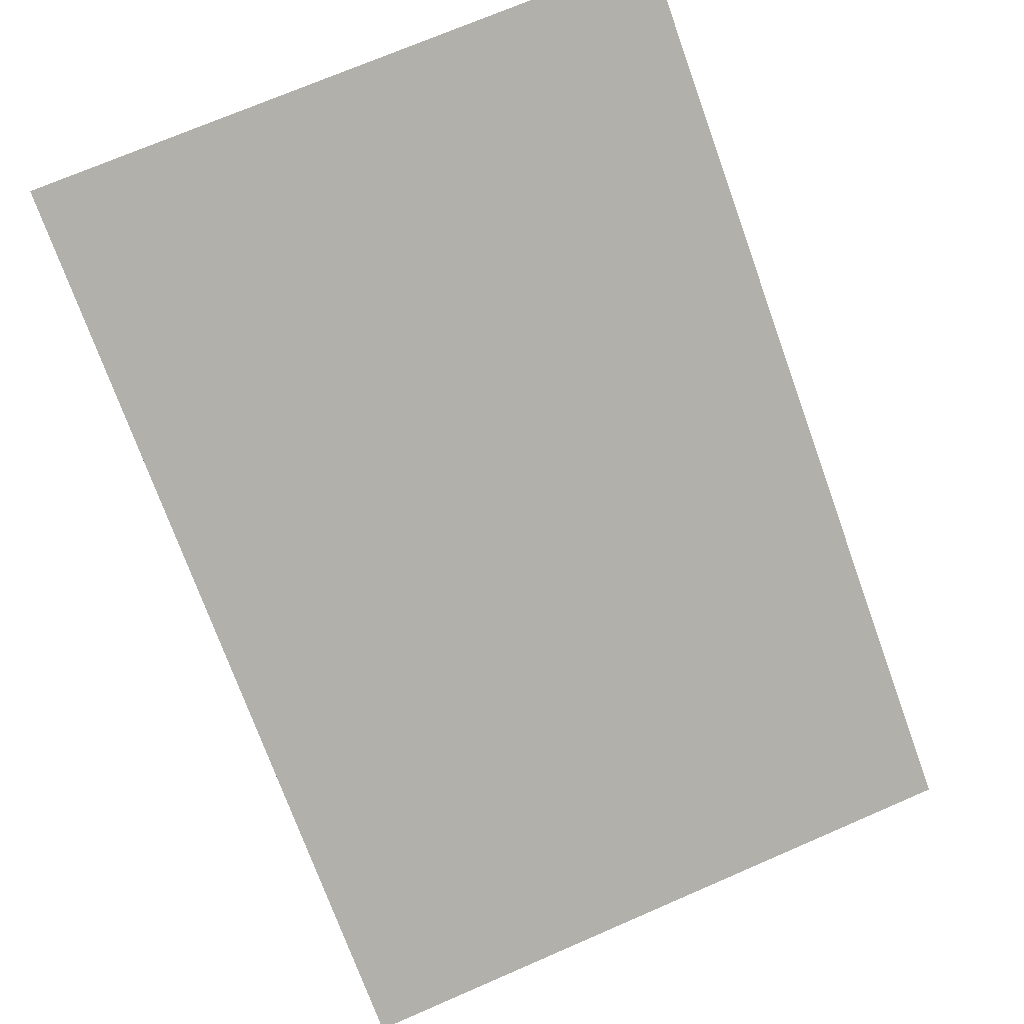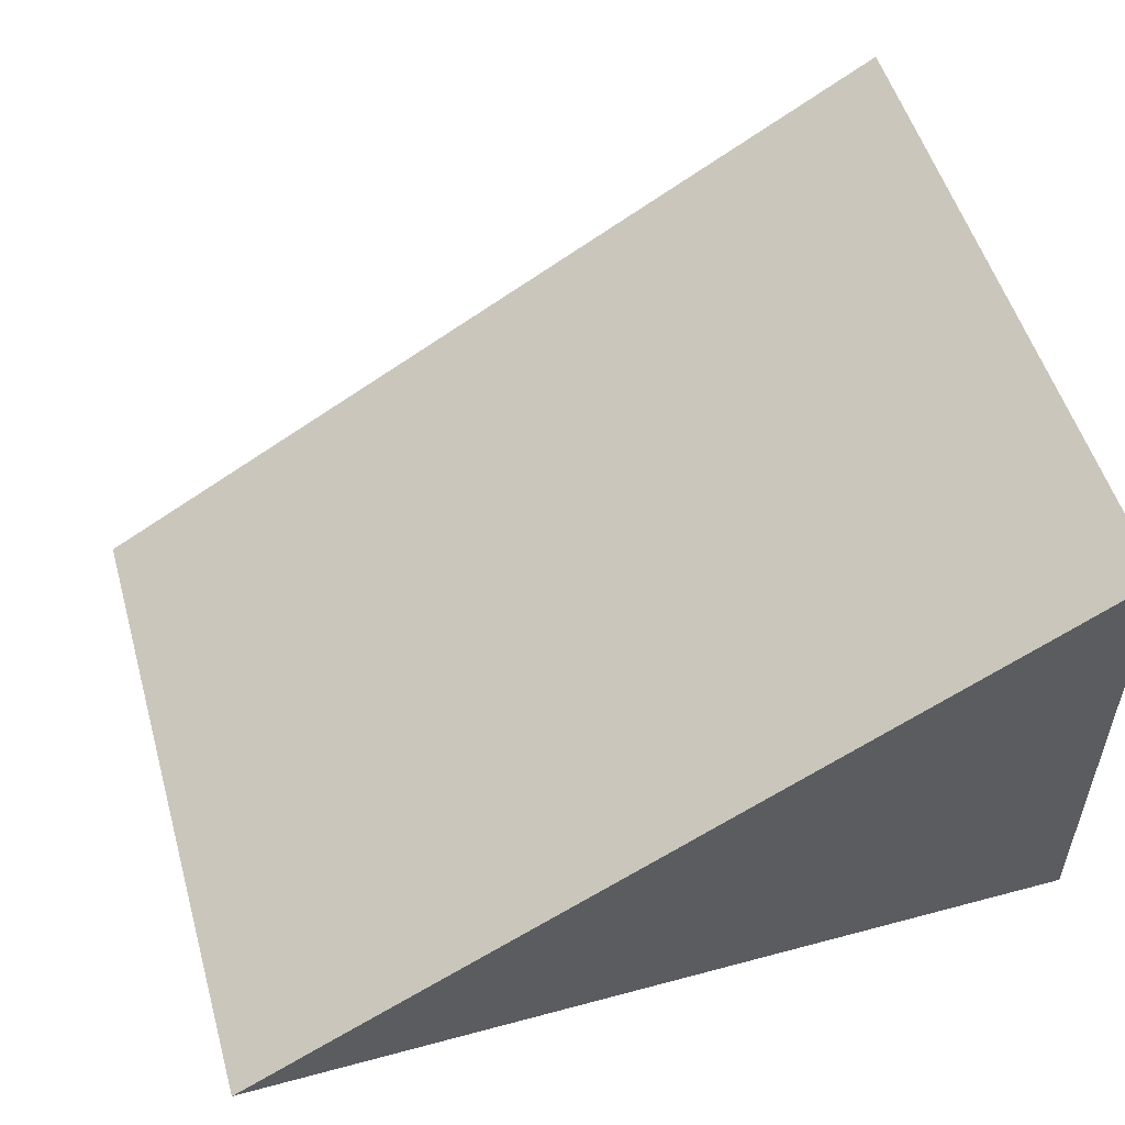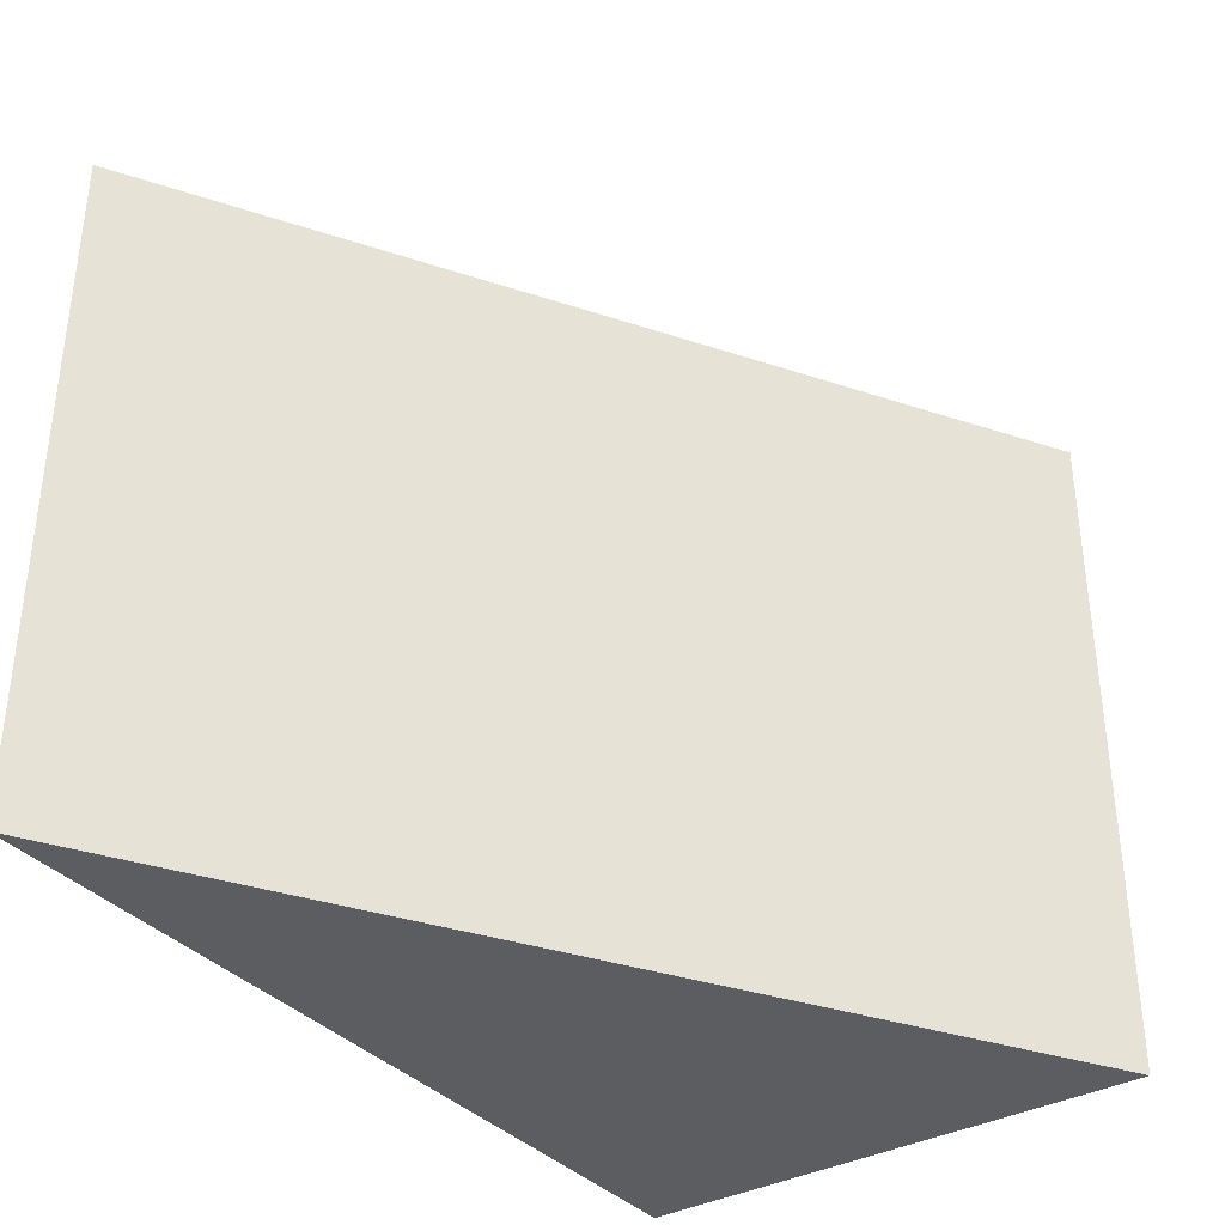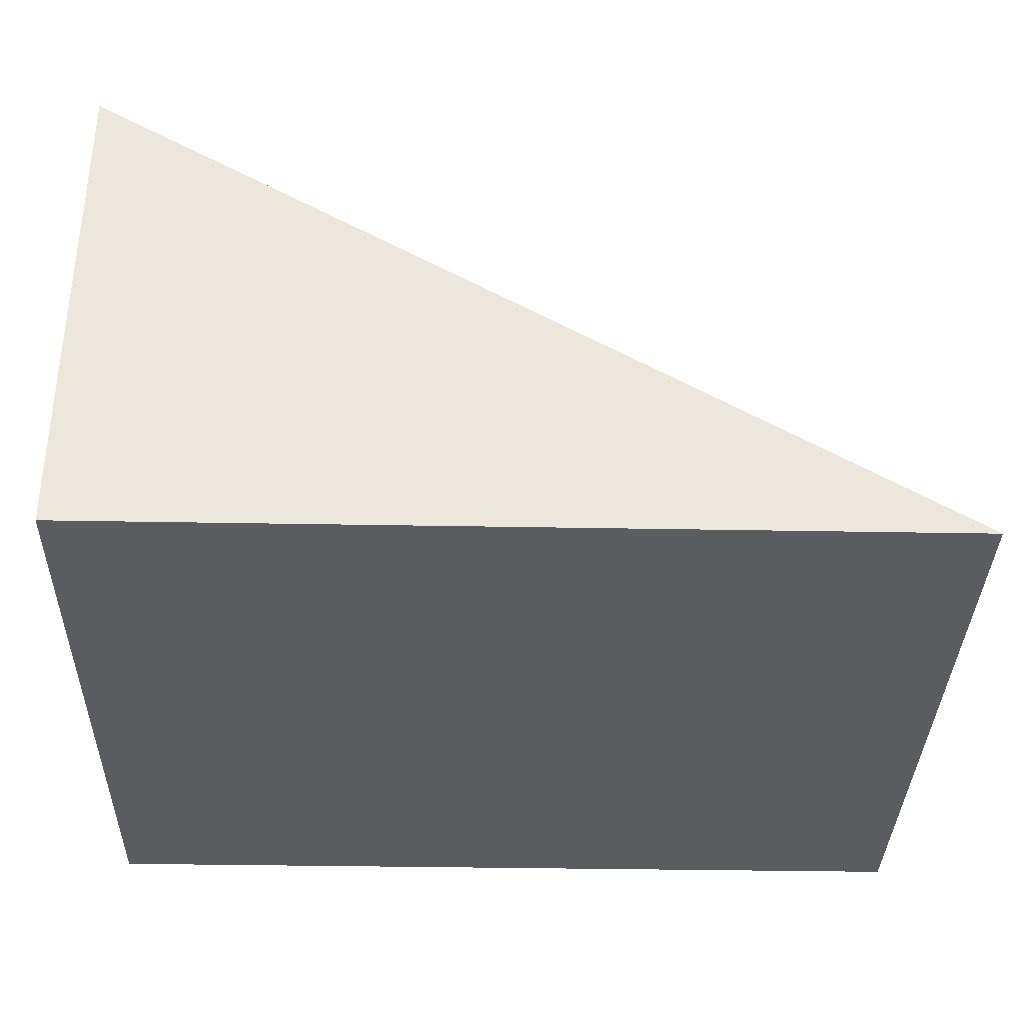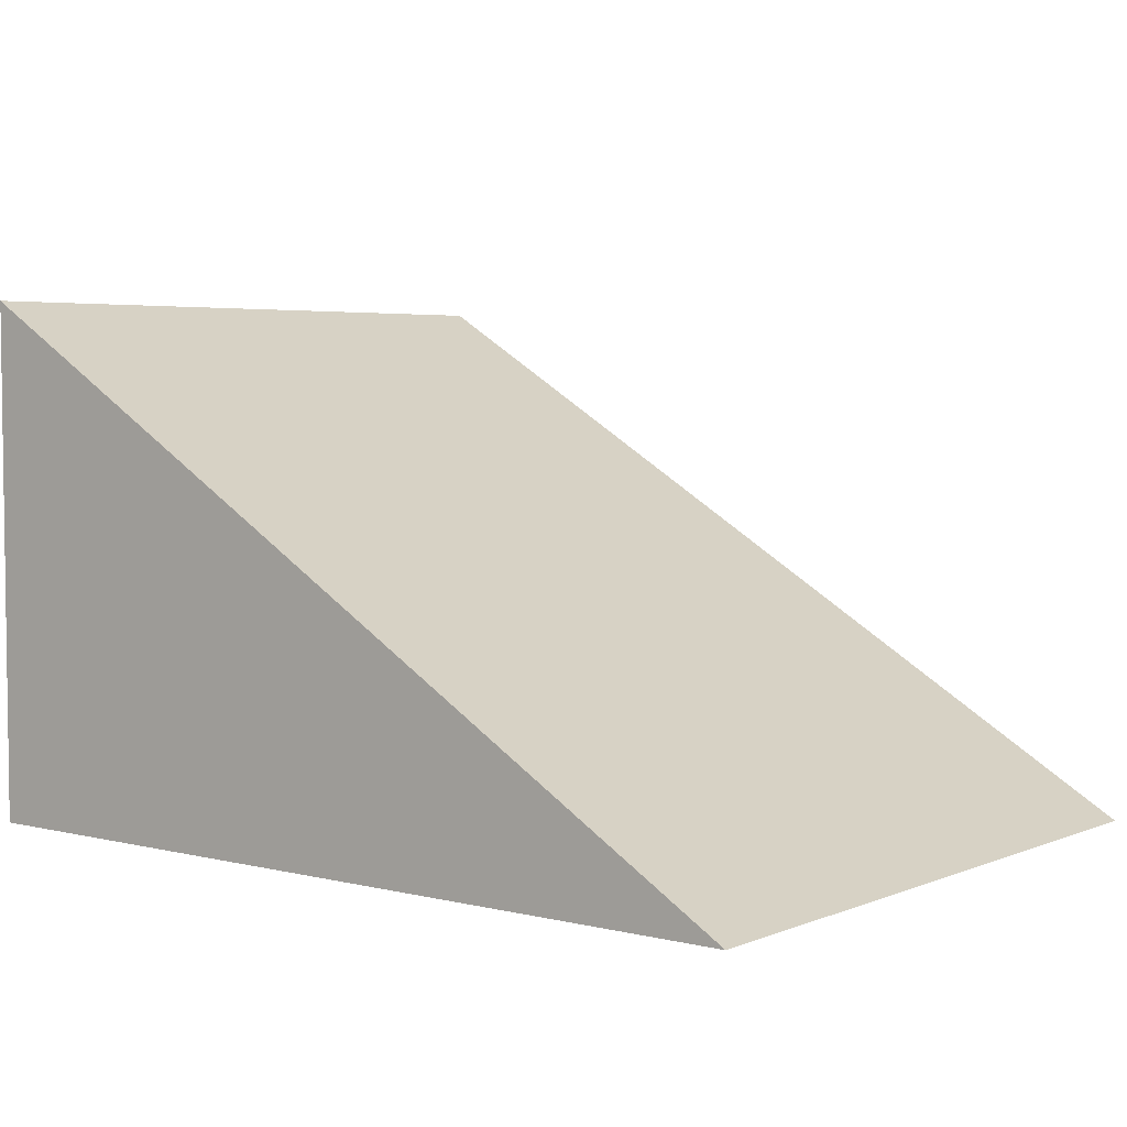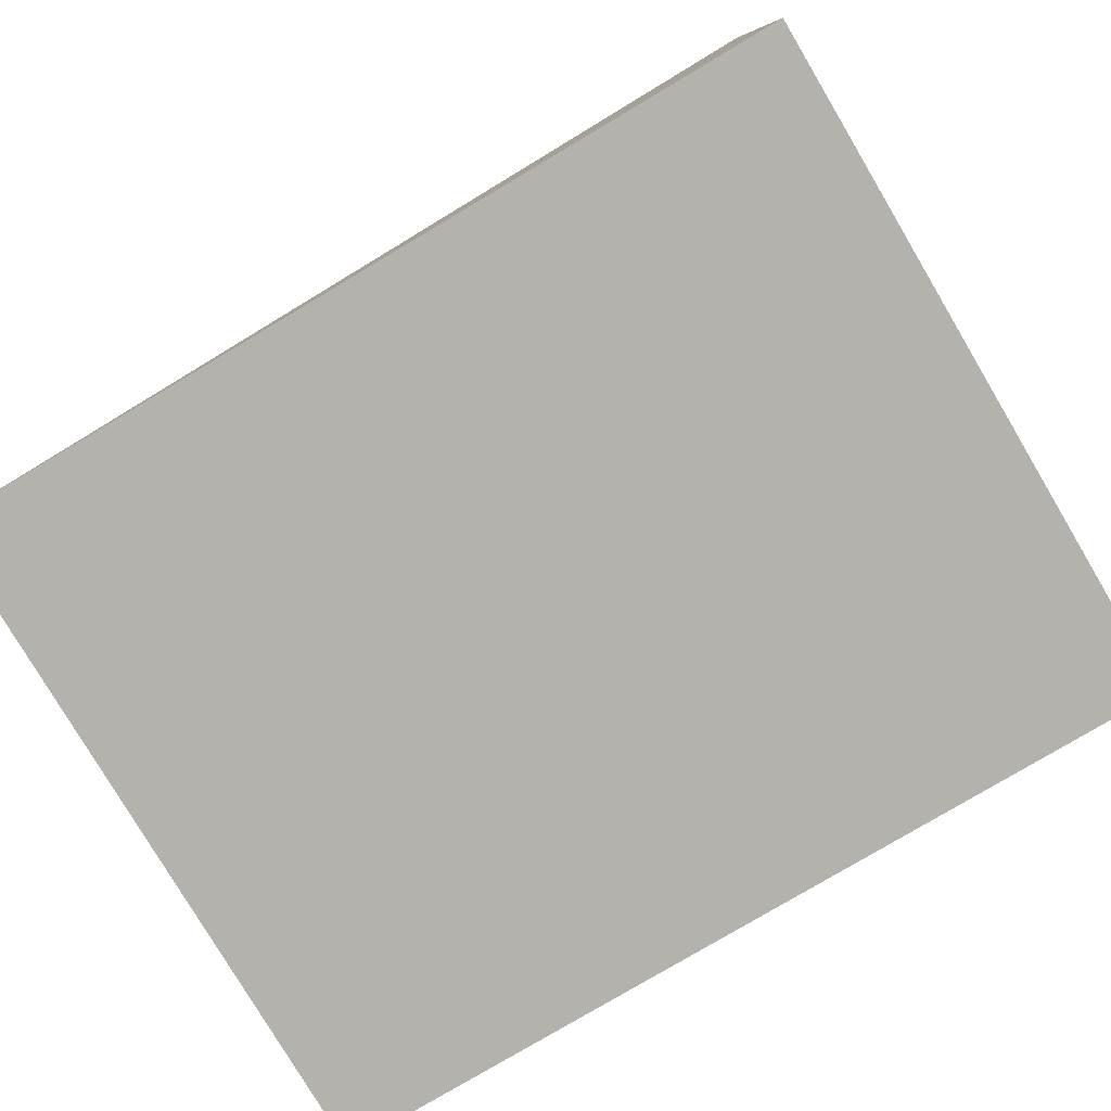
<metadata>
{"format":"obj","ext":"obj","renderer":"f3d","projection":"perspective","resolution":1024,"background":"white","views":[{"elev":72.8,"azim":66.7,"up":"+Y"},{"elev":53.1,"azim":164.0,"up":"+Y"},{"elev":-36.0,"azim":125.5,"up":"+Z"},{"elev":-35.1,"azim":-1.4,"up":"+Y"},{"elev":4.4,"azim":38.2,"up":"+Y"},{"elev":-79.4,"azim":-149.3,"up":"+Y"}]}
</metadata>
<code>
g ENV_Ramp_Short06_MO
v -2.5 3.052e-05 2
v -2.5 3 2
v 2.5 3.052e-05 2
v -2.5 3 -2
v -2.5 3.052e-05 -2
v 2.5 3.052e-05 -2
v -2.5 3 -2
v 2.5 3.052e-05 -2
v 2.5 3.052e-05 2
v -2.5 3 2
v -2.5 3.052e-05 -2
v -2.5 3.052e-05 2
v 2.5 3.052e-05 2
v 2.5 3.052e-05 -2
v -2.5 3.052e-05 -2
v -2.5 3 -2
v -2.5 3 2
v -2.5 3.052e-05 2
g ENV_Ramp_Short06_MO_0
f 3 2 1
f 6 5 4
f 9 8 7
f 10 9 7
f 13 12 11
f 14 13 11
f 17 16 15
f 18 17 15

</code>
